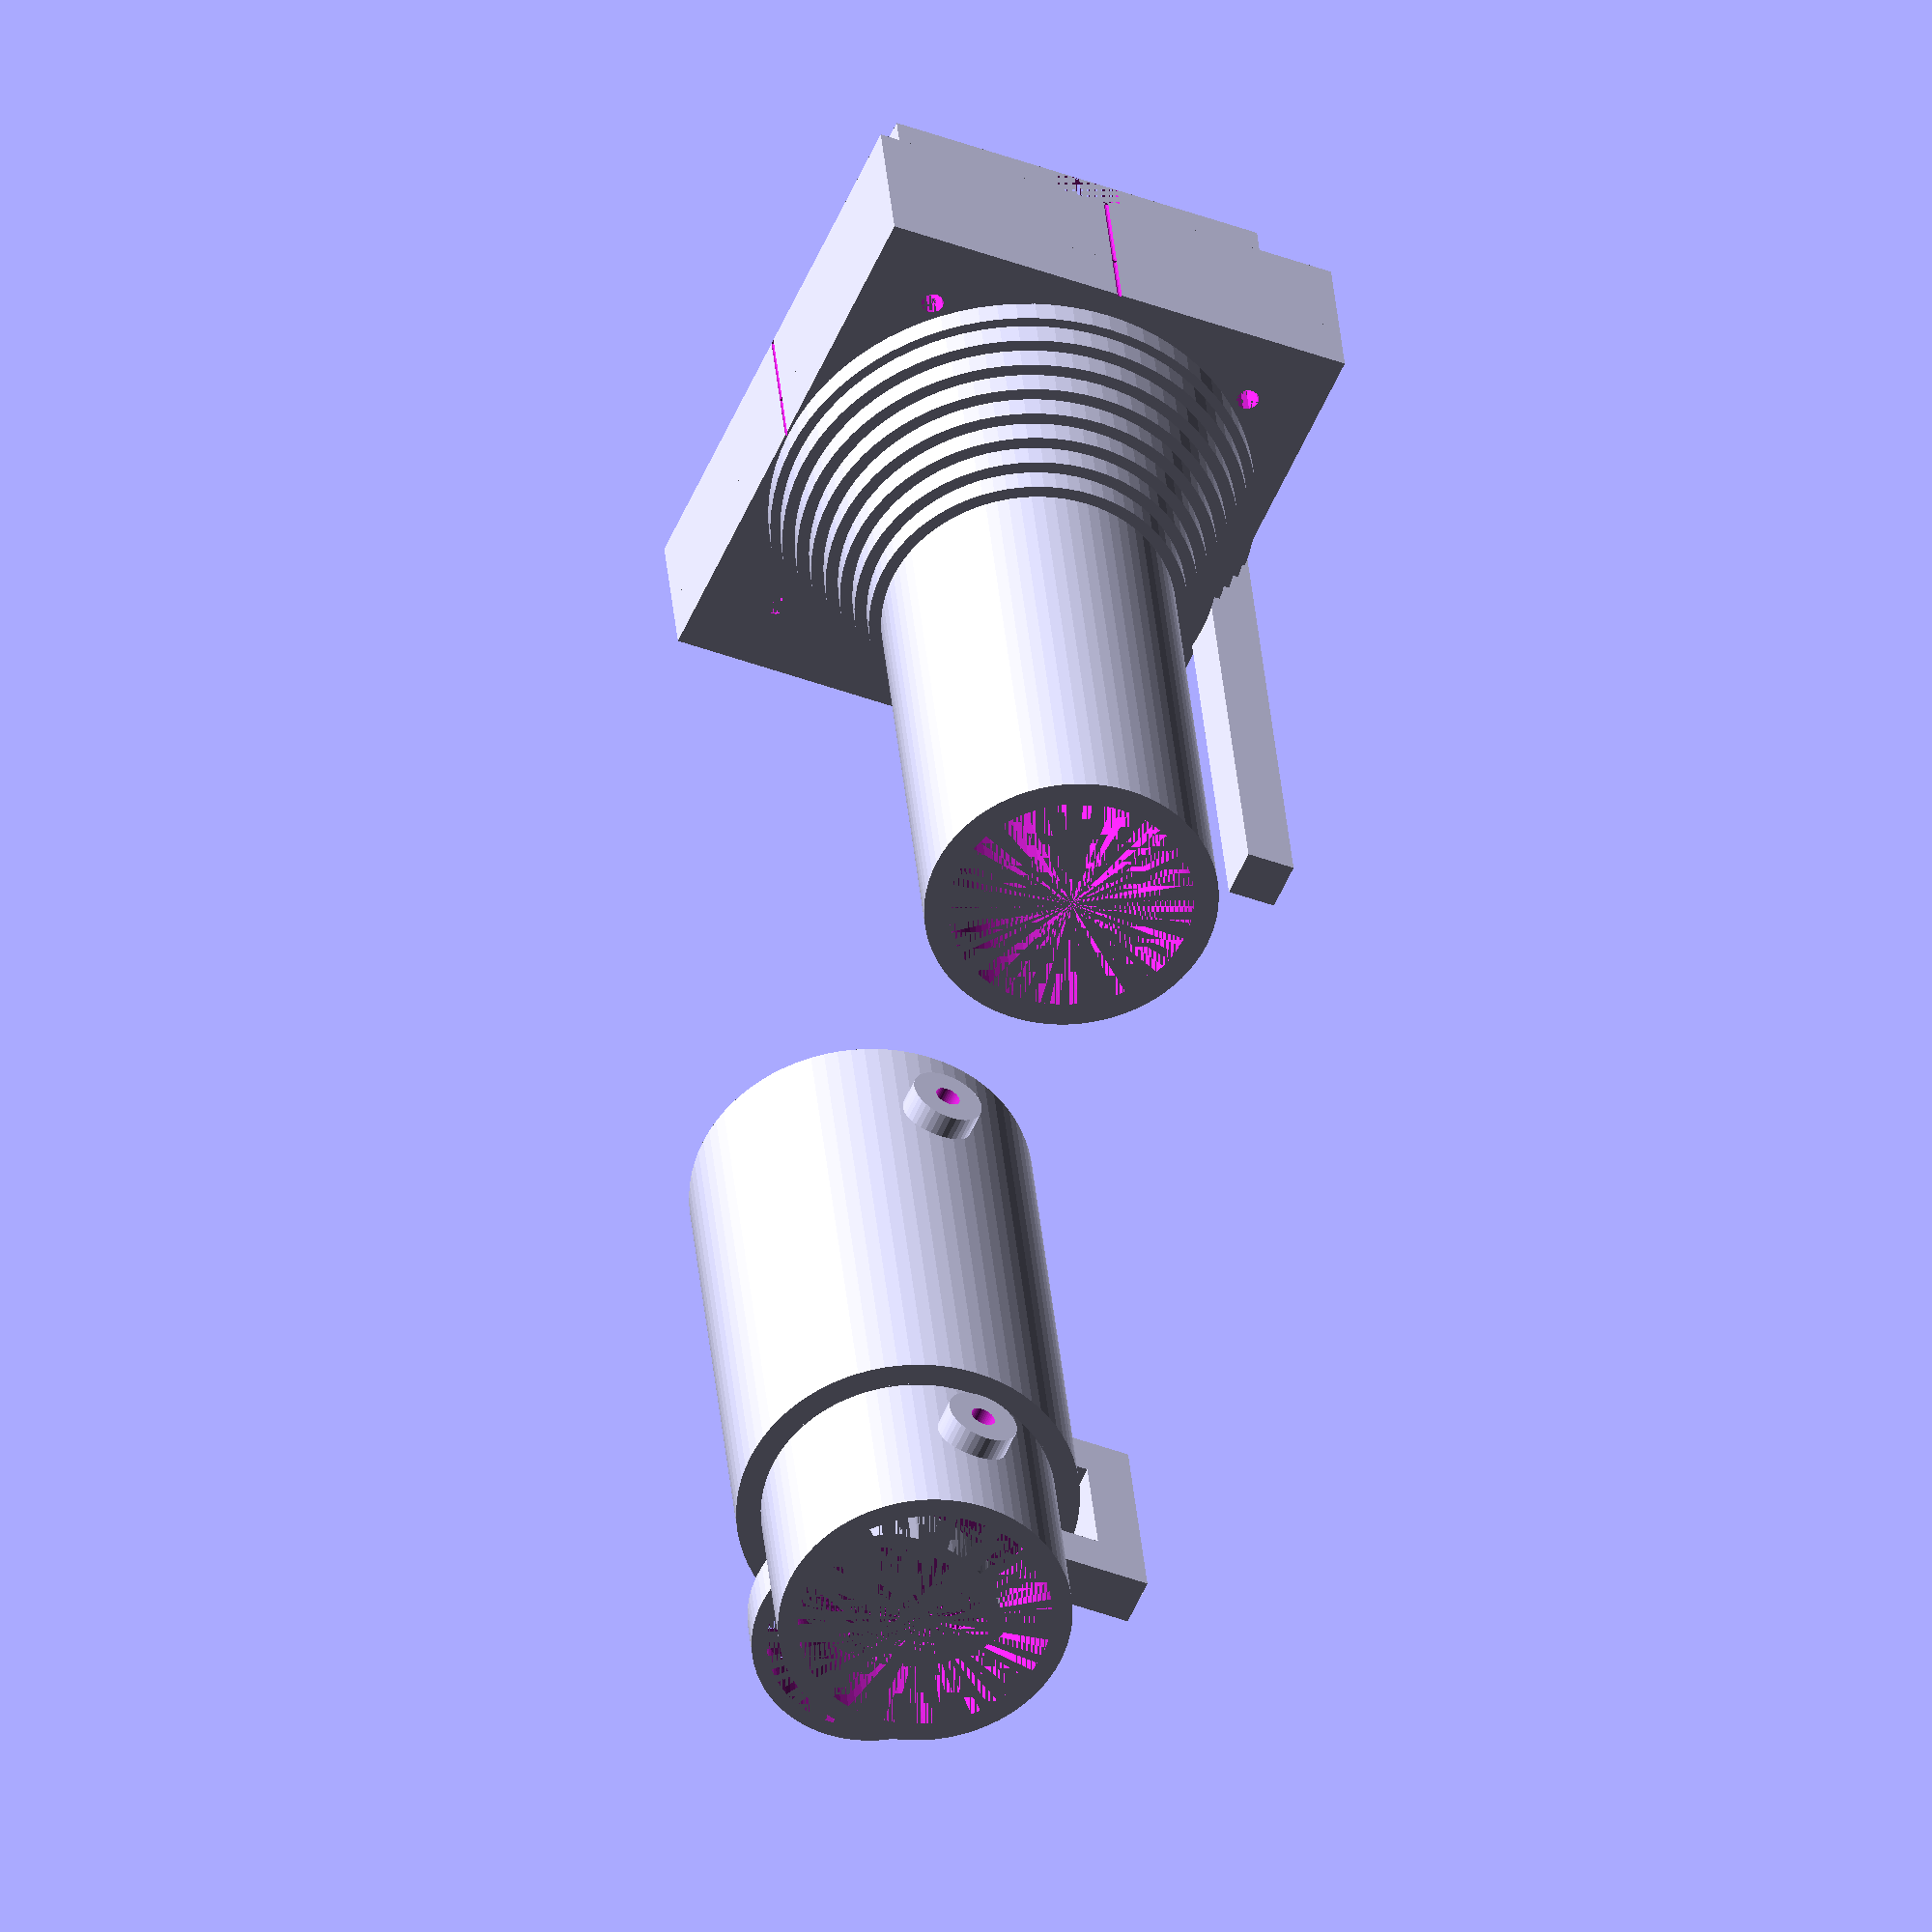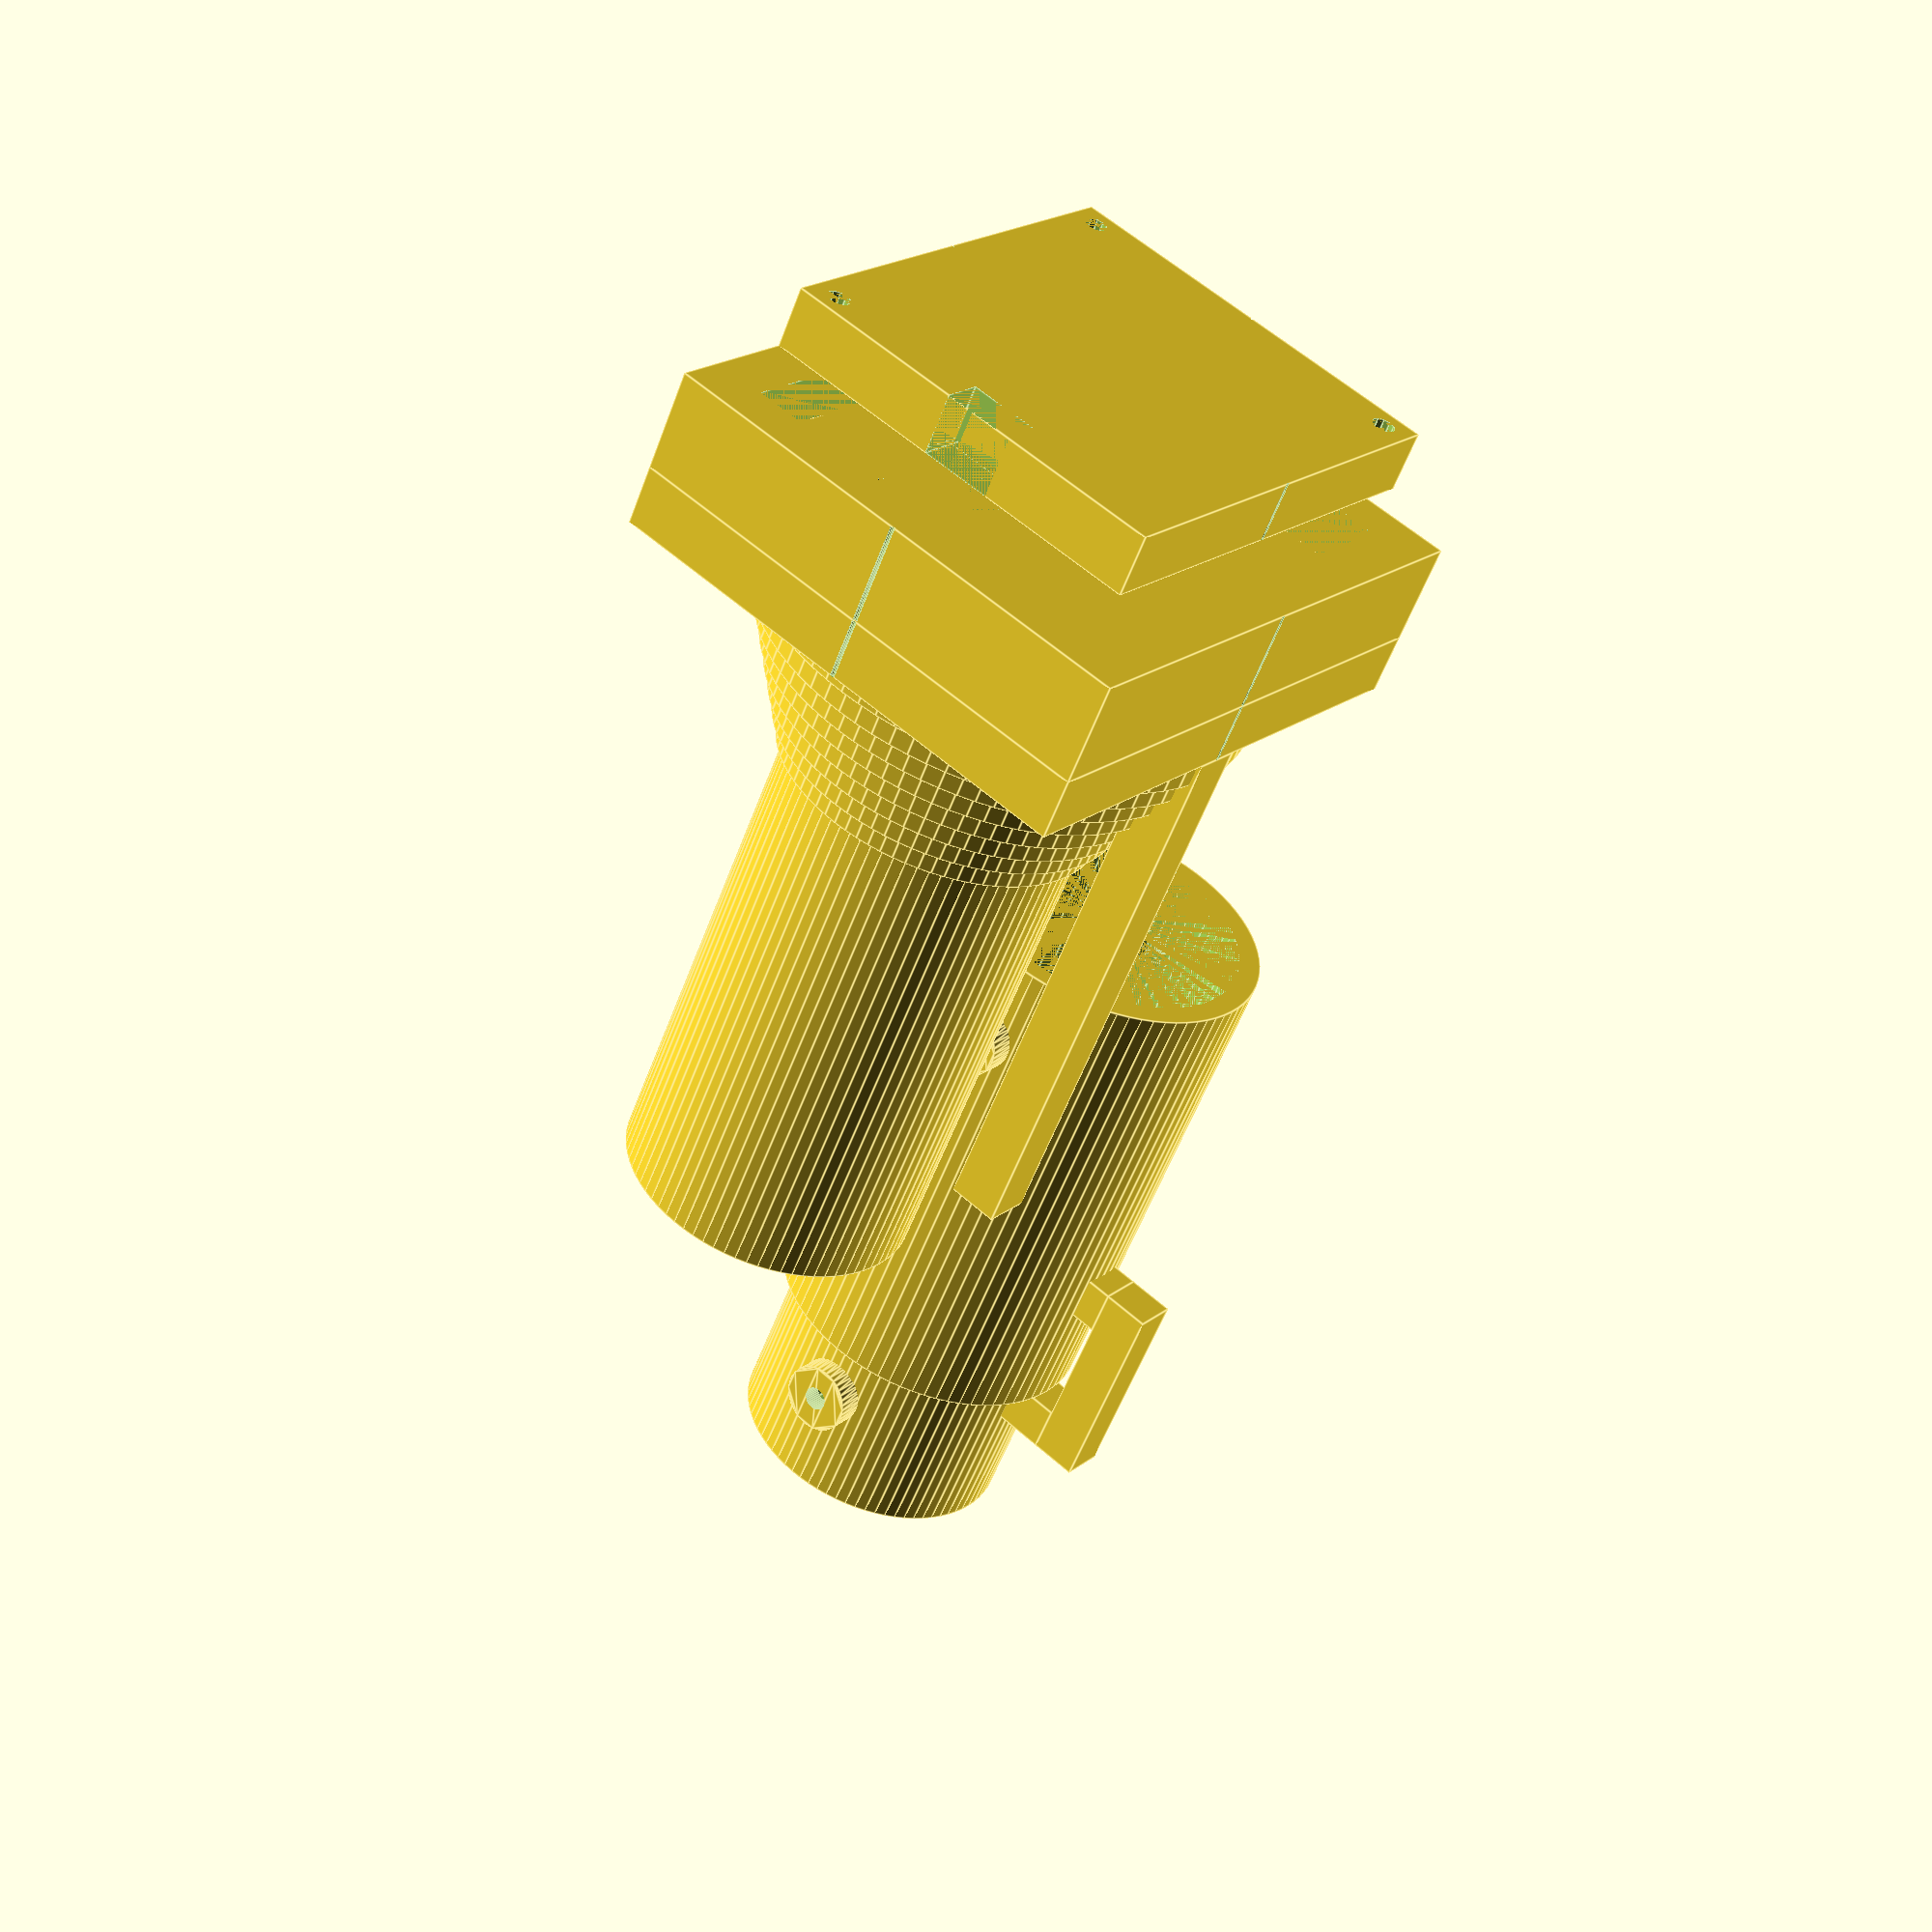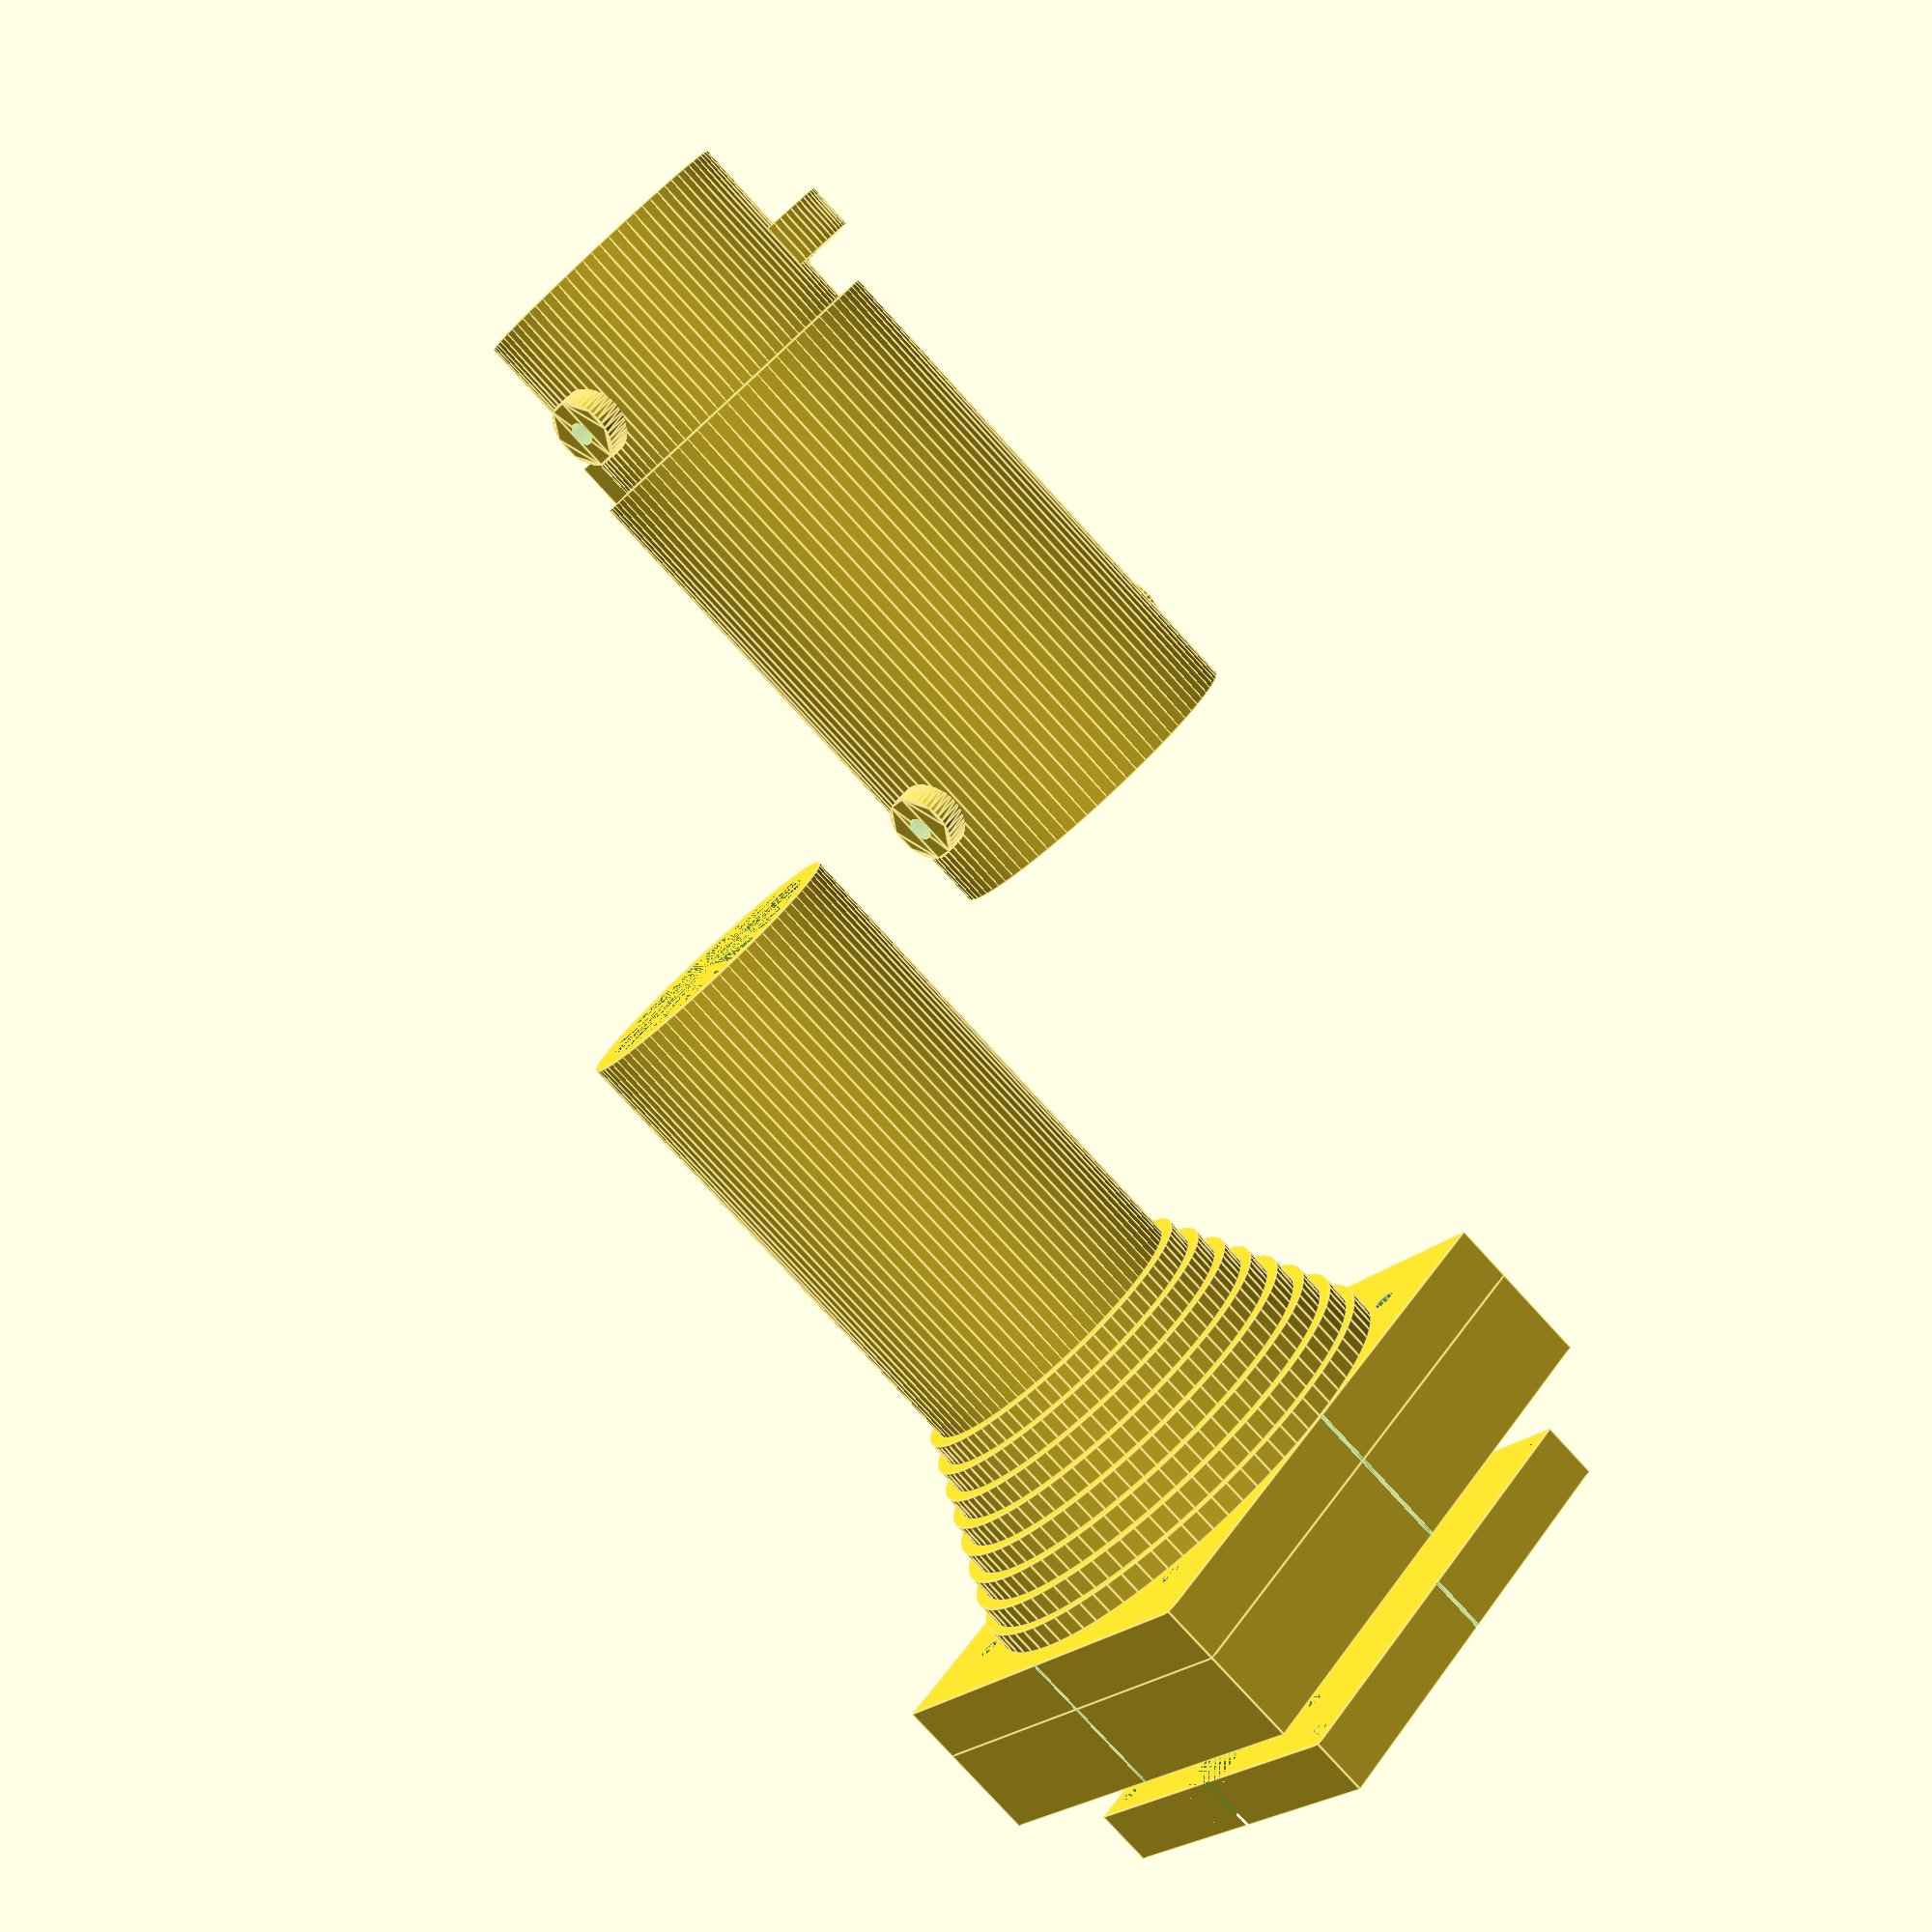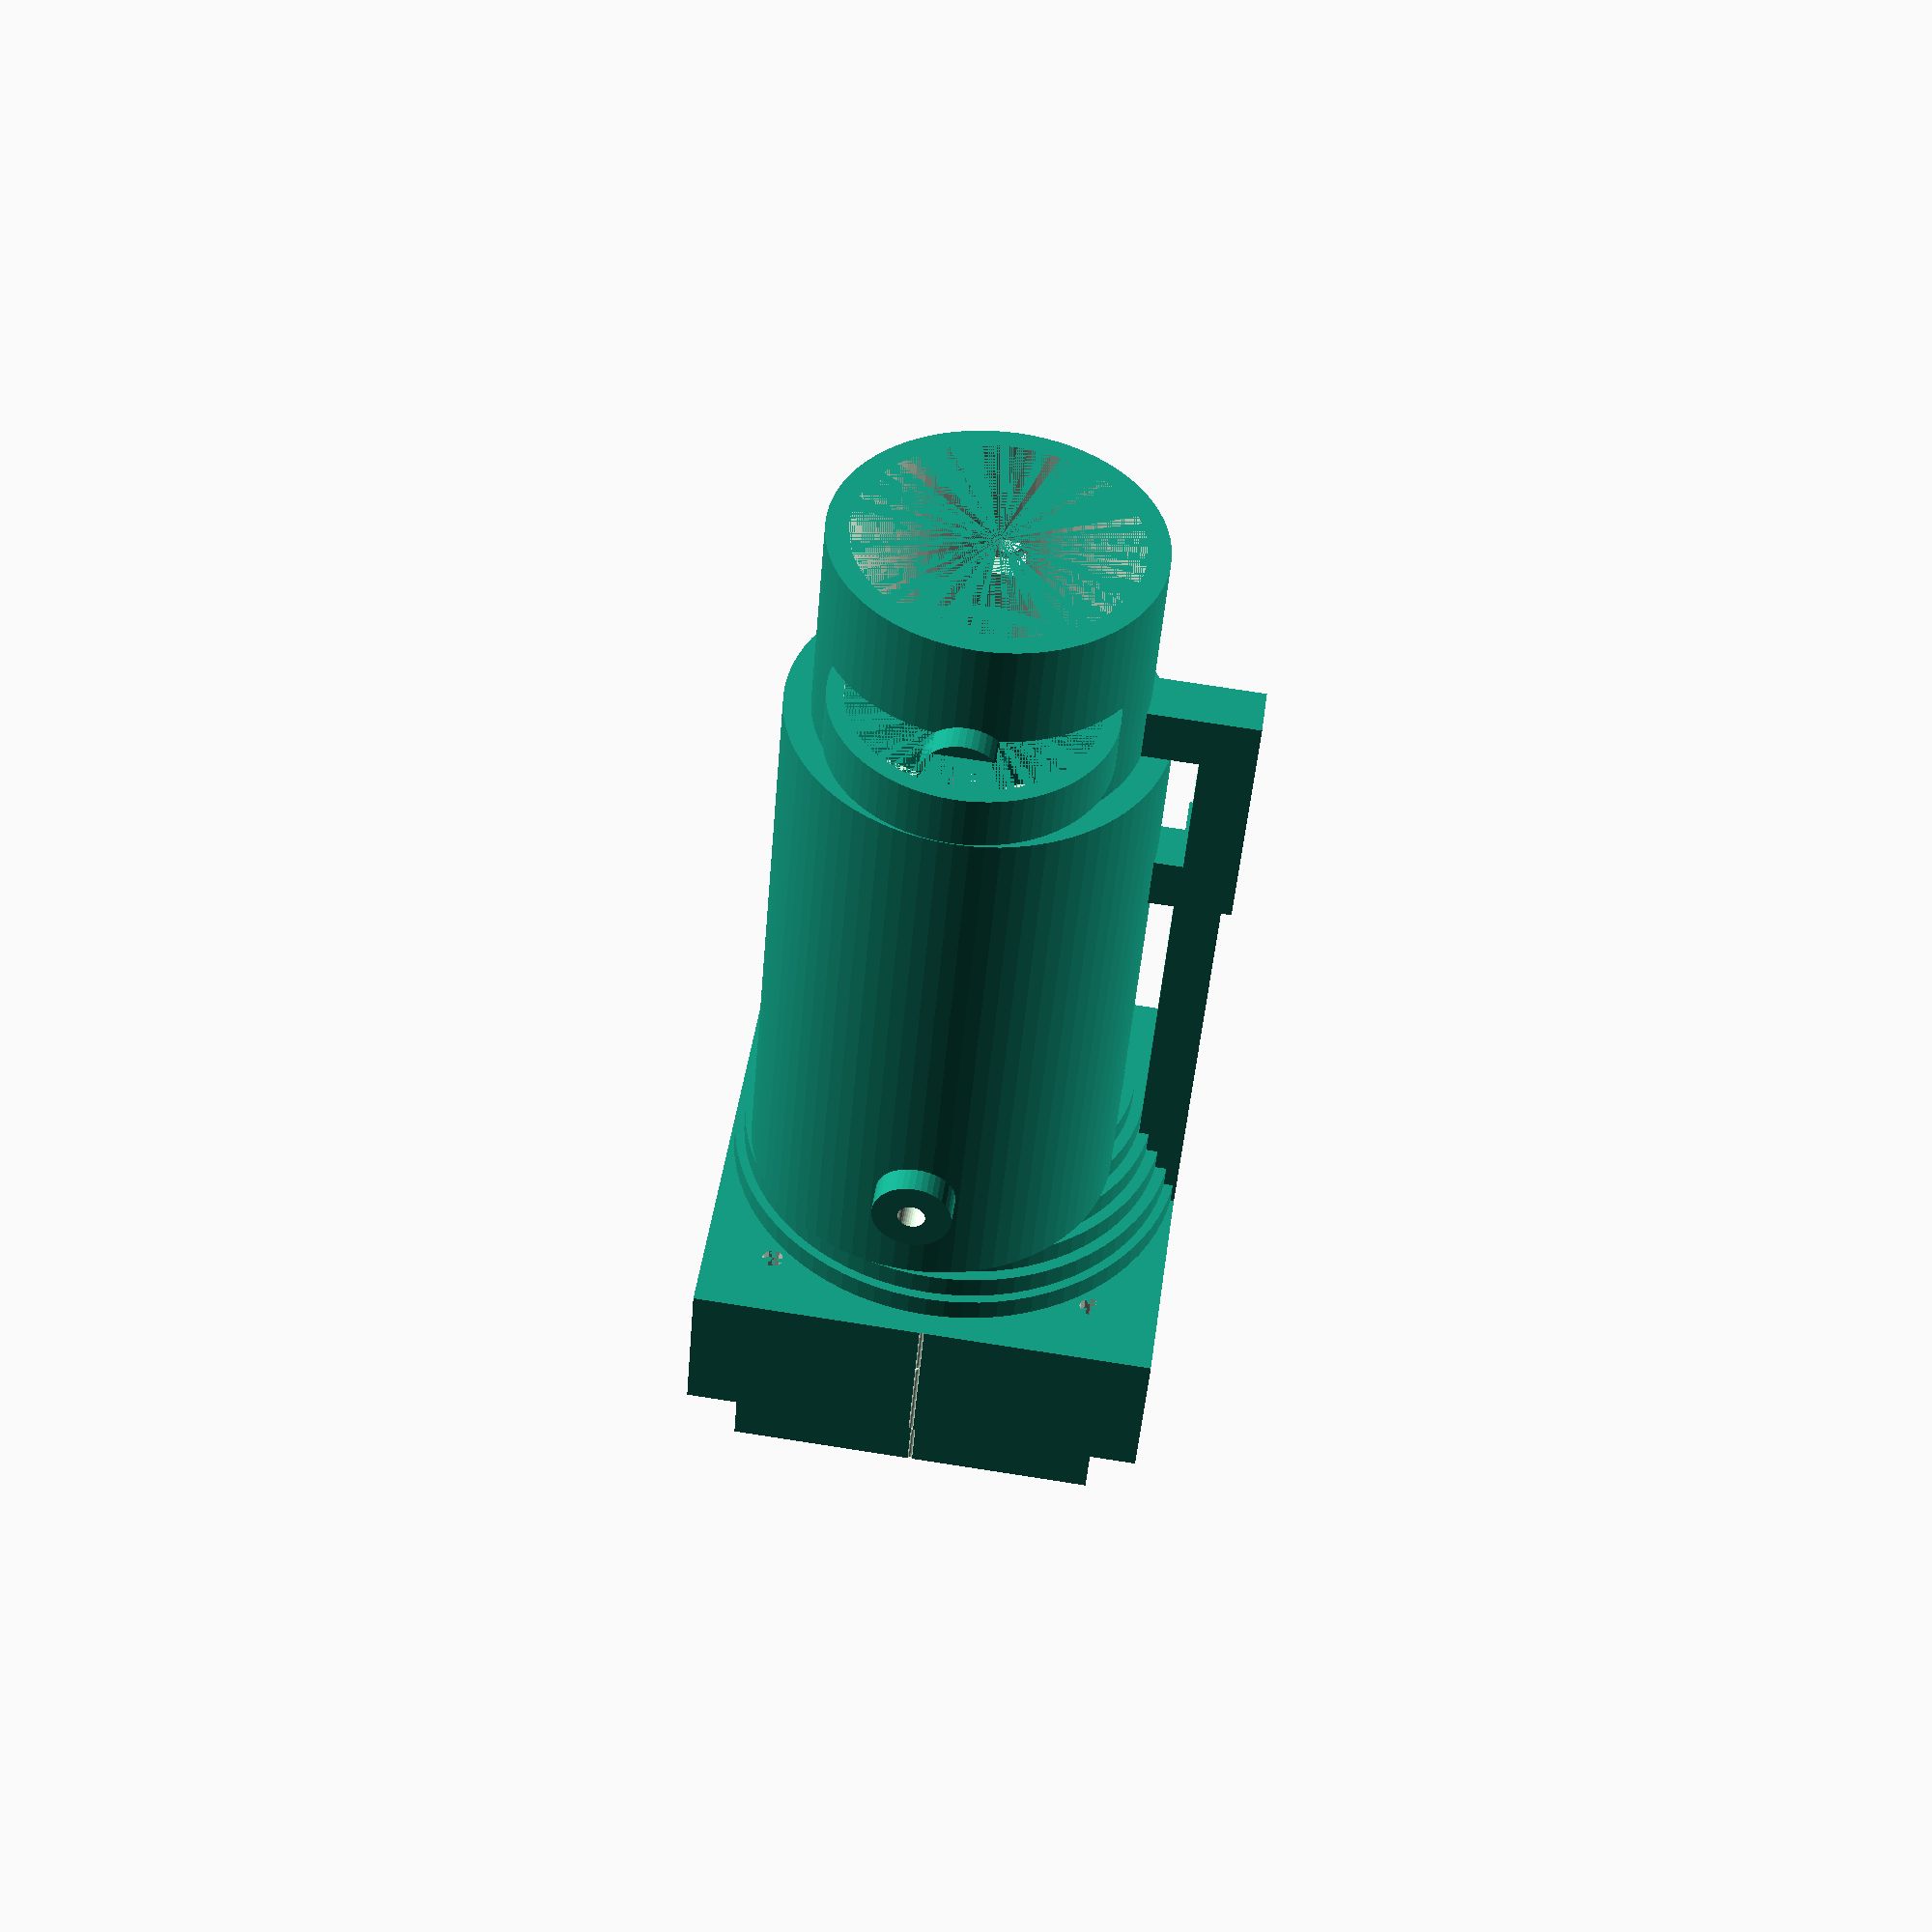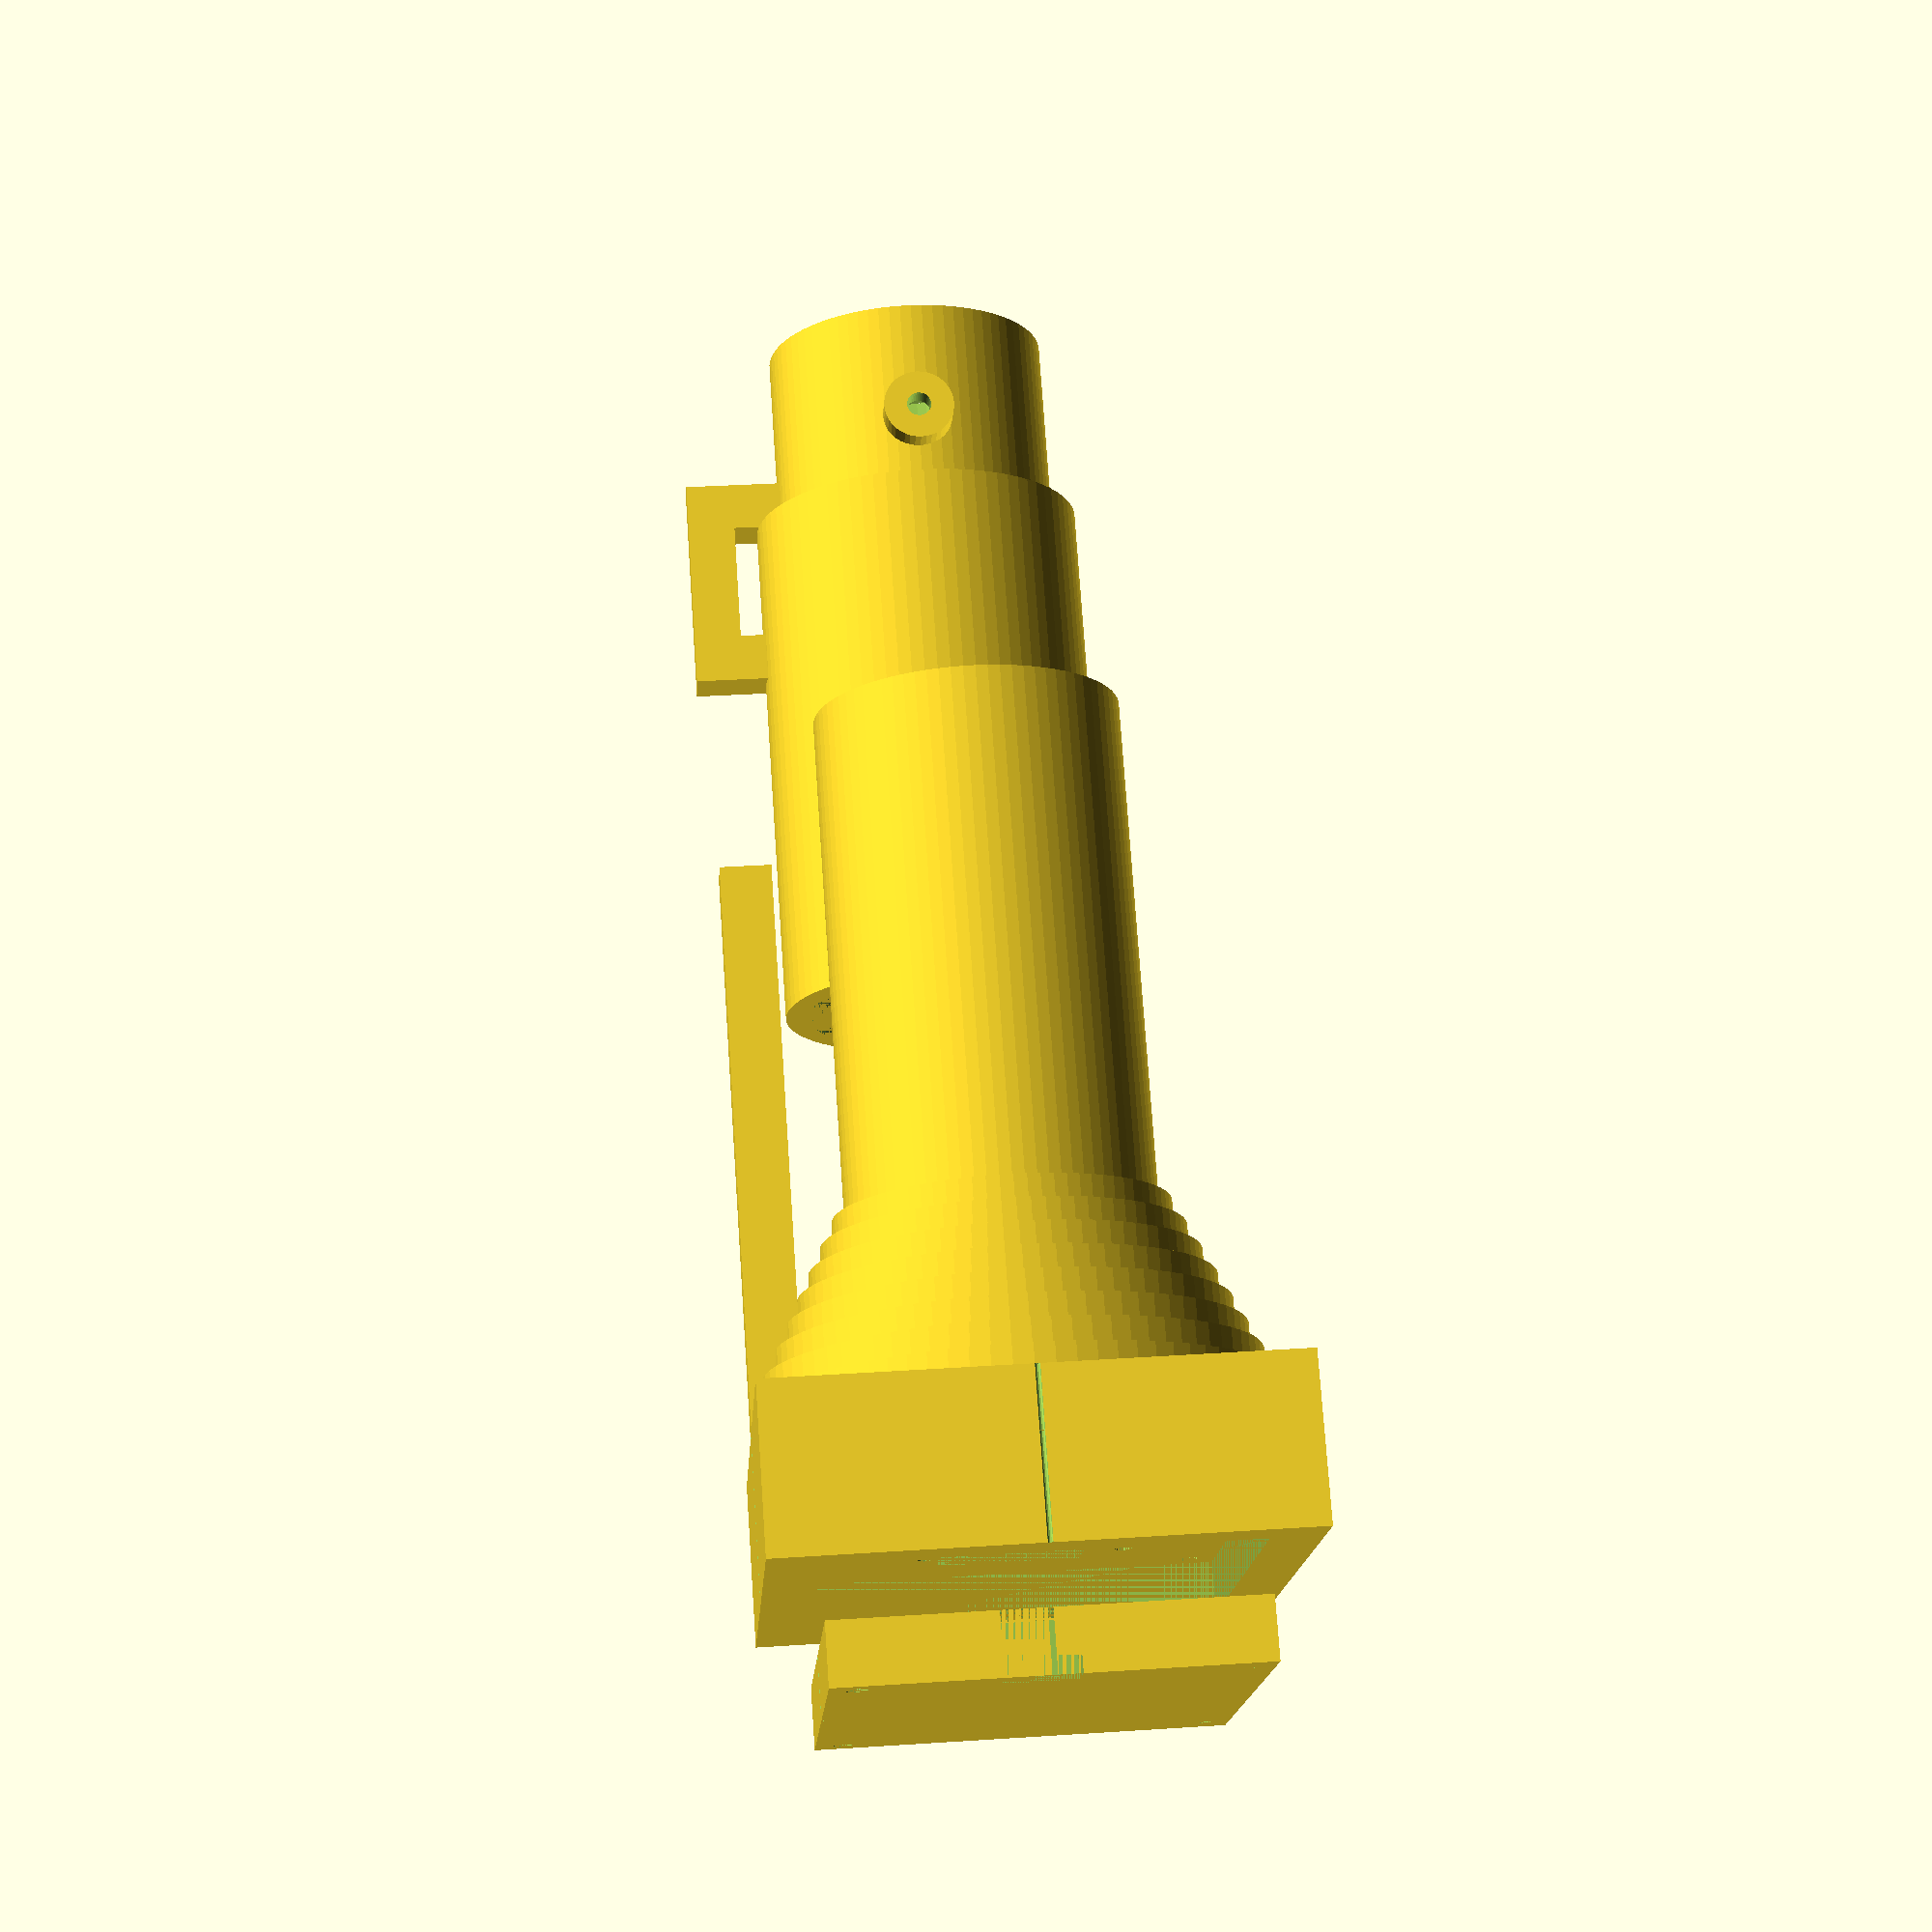
<openscad>

//Korrekturfaktoren
// Untermaß Durchmesser kleine Löcher
um_small_hole = -0.4;

// Correction for imperfect printing
// the inner diameter is 49.5 instead of 50.0 after print with PLA_13, so add 0.5 mm
//    (10.01.2016 ad 0.6, because 49.9 was measured)
dadd_inner_tube = 0.6;

dbaseplate = 9.9;
xwidth_base_plate = 90;
zwidth_base_plate = 80;
faces_of_small_holes = 12;
// The top holes lay 20.5 mm above zero
ztop_holes = 20.5;
// The bottom holes lay 17.5 mm below zero
zbottom_holes = -17.5;
// The left holes lay 22.2 mm left of zero in X-Direction
xleft_holes = -22.2;
// The right holes lay 26.8 mm right of zero in X-Direction
xright_holes = 26.8;

// The dimensions of central hole
ztop_central_hole = 13;
zbottom_central_hole = -15;
xleft_central_hole = -30;
xright_central_hole = 17;

// Holes to mount all plates together
// The top holes lay 20.5 mm above zero
ztop_holes_2 = ( zwidth_base_plate / 2 ) - 5;
// The bottom holes lay 17.5 mm below zero
zbottom_holes_2 = - ( zwidth_base_plate / 2 ) + 5;
// The left holes lay 22.2 mm left of zero in X-Direction
xleft_holes_2 = - ( xwidth_base_plate / 2) + 5;
// The right holes lay 26.8 mm right of zero in X-Direction
xright_holes_2 = ( xwidth_base_plate / 2) - 5;

// ------------- Central_plate (To mount the sensor) ------------------

difference(){
// Main Plate for sensor
translate([-xwidth_base_plate/2,0,-zwidth_base_plate/2])
cube([xwidth_base_plate,dbaseplate,zwidth_base_plate],center = false);
// Holes to mount sensor
// bottom left    
translate([xleft_holes,dbaseplate,zbottom_holes])
rotate([90,0,0])
cylinder(h=dbaseplate, d = 3.2 - um_small_hole, $fn = faces_of_small_holes );    
// bottom right    
translate([xright_holes,dbaseplate,zbottom_holes])
rotate([90,0,0])
cylinder(h=dbaseplate, d = 3.2 - um_small_hole, $fn = faces_of_small_holes );  
// top left    
translate([xleft_holes,dbaseplate,ztop_holes])
rotate([90,0,0])
cylinder(h=dbaseplate, d = 3.2 - um_small_hole, $fn = faces_of_small_holes );  
// top right    
translate([xright_holes,dbaseplate,ztop_holes])
rotate([90,0,0])
cylinder(h=dbaseplate, d = 3.2 - um_small_hole, $fn = faces_of_small_holes );
    
// Central hole in main plate for sensor for electronics
translate([xleft_central_hole,0,zbottom_central_hole])
cube([xright_central_hole-xleft_central_hole,dbaseplate,ztop_central_hole-zbottom_central_hole]);

// Holes to fix plates
// bottom left    
translate([xleft_holes_2,dbaseplate,zbottom_holes_2])
rotate([90,0,0])
cylinder(h=dbaseplate, d = 4.2 - um_small_hole, $fn = faces_of_small_holes );    
// bottom right    
translate([xright_holes_2,dbaseplate,zbottom_holes_2])
rotate([90,0,0])
cylinder(h=dbaseplate, d = 4.2 - um_small_hole, $fn = faces_of_small_holes );  
// top left    
translate([xleft_holes_2,dbaseplate,ztop_holes_2])
rotate([90,0,0])
cylinder(h=dbaseplate, d = 4.2 - um_small_hole, $fn = faces_of_small_holes );  
// top right    
translate([xright_holes_2,dbaseplate,ztop_holes_2])
rotate([90,0,0])
cylinder(h=dbaseplate, d = 4.2 - um_small_hole, $fn = faces_of_small_holes );

// Lines for measurements
// left    
translate([-xwidth_base_plate/2,dbaseplate,0])
rotate([90,0,0])
cylinder(h=dbaseplate, d = 1, $fn = faces_of_small_holes );    
// right    
translate([xwidth_base_plate/2,dbaseplate,0])
rotate([90,0,0])
cylinder(h=dbaseplate, d = 1, $fn = faces_of_small_holes );  
// top    
translate([0,dbaseplate,zwidth_base_plate/2])
rotate([90,0,0])
cylinder(h=dbaseplate, d = 1, $fn = faces_of_small_holes );  
// bottom    
translate([0,dbaseplate,-zwidth_base_plate/2])
rotate([90,0,0])
cylinder(h=dbaseplate, d = 1, $fn = faces_of_small_holes );
};


// ---------------------- Backplate -------------------------------
// Distance while constructing
yconstruct_backplate = 20;
// Dimensions
dbackplate = 12;
ydepth_screw_head = 4;

// Hole for Cable
ztop_hole_for_cable = 5;
zbottom_hole_for_cable = -9;
xleft_hole_for_cable = 12;
xright_hole_for_cable = xwidth_base_plate/2;
ydeep_for_cable = 1.2;
// Hole2 for Cable
ztop_hole2_for_cable = 5;
zbottom_hole2_for_cable = -9;
xleft_hole2_for_cable = xwidth_base_plate/2-8;
xright_hole2_for_cable = xwidth_base_plate/2;
ydeep2_for_cable = dbackplate;
// Depress Cable
ztop_depress_cable = 12;
zbottom_depress_cable = -14;
xleft_depress_cable = -3;
xright_depress_cable = 11;
yheight_depress_cable = 3;
// Hole for Plug
ztop_hole_plug = 8;
zbottom_hole_plug = -13;
xleft_hole_plug = -28;
xright_hole_plug = -13;
ydeep_plug = 9;

translate([0,dbaseplate + yconstruct_backplate,0])
union(){
difference(){
// Back Plate for sensor
translate([-xwidth_base_plate/2,0,-zwidth_base_plate/2])
cube([xwidth_base_plate,dbackplate,zwidth_base_plate],center = false);
    
// Holes to fix plates
// bottom left    
translate([xleft_holes_2,dbackplate,zbottom_holes_2])
rotate([90,0,0])
cylinder(h=dbackplate, d = 4.2 - um_small_hole, $fn = faces_of_small_holes );    
// bottom right    
translate([xright_holes_2,dbackplate,zbottom_holes_2])
rotate([90,0,0])
cylinder(h=dbackplate, d = 4.2 - um_small_hole, $fn = faces_of_small_holes );  
// top left    
translate([xleft_holes_2,dbackplate,ztop_holes_2])
rotate([90,0,0])
cylinder(h=dbackplate, d = 4.2 - um_small_hole, $fn = faces_of_small_holes );  
// top right    
translate([xright_holes_2,dbackplate,ztop_holes_2])
rotate([90,0,0])
cylinder(h=dbackplate, d = 4.2 - um_small_hole, $fn = faces_of_small_holes );    
    
// Lines for measurements
// left    
translate([-xwidth_base_plate/2,dbackplate,0])
rotate([90,0,0])
cylinder(h=dbackplate, d = 1, $fn = faces_of_small_holes );    
// right    
translate([xwidth_base_plate/2,dbackplate,0])
rotate([90,0,0])
cylinder(h=dbackplate, d = 1, $fn = faces_of_small_holes );  
// top    
translate([0,dbackplate,zwidth_base_plate/2])
rotate([90,0,0])
cylinder(h=dbackplate, d = 1, $fn = faces_of_small_holes );  
// bottom    
translate([0,dbackplate,-zwidth_base_plate/2])
rotate([90,0,0])
cylinder(h=dbackplate, d = 1, $fn = faces_of_small_holes );
 
// Holes for screw heads to mount sensor
// bottom left    
translate([xleft_holes,ydepth_screw_head,zbottom_holes])
rotate([90,0,0])
cylinder(h=ydepth_screw_head, d = 8 - um_small_hole, $fn = faces_of_small_holes );    
// bottom right    
translate([xright_holes,ydepth_screw_head,zbottom_holes])
rotate([90,0,0])
cylinder(h=ydepth_screw_head, d = 8 - um_small_hole, $fn = faces_of_small_holes );  
// top left    
translate([xleft_holes,ydepth_screw_head,ztop_holes])
rotate([90,0,0])
cylinder(h=ydepth_screw_head, d = 8 - um_small_hole, $fn = faces_of_small_holes );  
// top right    
translate([xright_holes,ydepth_screw_head,ztop_holes])
rotate([90,0,0])
cylinder(h=ydepth_screw_head, d = 8 - um_small_hole, $fn = faces_of_small_holes ); 
 
// Hole for Plug in backplate
translate([xleft_hole_plug,0,zbottom_hole_plug])
cube([xright_hole_plug-xleft_hole_plug,ydeep_plug,ztop_hole_plug-zbottom_hole_plug]);
// Hole for Cable in backplate
translate([xleft_hole_for_cable,0,zbottom_hole_for_cable])
cube([xright_hole_for_cable-xleft_hole_for_cable,ydeep_for_cable,ztop_hole_for_cable-zbottom_hole_for_cable]);
// Hole2 for Cable in backplate
translate([xleft_hole2_for_cable,0,zbottom_hole2_for_cable])
cube([xright_hole2_for_cable-xleft_hole2_for_cable,ydeep2_for_cable,ztop_hole2_for_cable-zbottom_hole2_for_cable]); 
};
// Depress Cable
translate([xleft_depress_cable,-yheight_depress_cable,zbottom_depress_cable])
cube([xright_depress_cable-xleft_depress_cable,yheight_depress_cable,ztop_depress_cable-zbottom_depress_cable]);
};

// ------------------------ Front of camera ------------------------------

// Distance while constructing
yconstruct_front = 0;
// Dimensions
dfront_plate = 12;

// Front Plate is wider
front_plate_wider = 20;
xwidth_front_plate = xwidth_base_plate + front_plate_wider;
zwidth_front_plate = zwidth_base_plate + front_plate_wider;

// Empty Space in Middle

ztop_hole_front = zwidth_base_plate/2 - 10;
zbottom_hole_front = -zwidth_base_plate/2 +10;
xleft_hole_front = -xwidth_base_plate/2 +10 ;
xright_hole_front = xwidth_base_plate/2 -10;

// Shielding
shield_height = 20;

translate([0,- dfront_plate + yconstruct_front,0])
union(){
// Cube at bottom so that camera does not drop
translate([-5,-110,-50])
cube([10,110,10]);    
// Shielding over sensor and backplate    
difference(){  
 translate([-xwidth_front_plate/2,dfront_plate,-zwidth_front_plate/2])
cube([xwidth_front_plate,shield_height,zwidth_front_plate],center = false);  
 translate([-xwidth_base_plate/2,dfront_plate,-zwidth_base_plate/2])
cube([xwidth_base_plate,shield_height,zwidth_base_plate],center = false); 

// Lines for measurements at shielding
// left    
translate([-xwidth_front_plate/2,shield_height+dfront_plate,0])
rotate([90,0,0])
cylinder(h=shield_height, d = 1, $fn = faces_of_small_holes );    
// right    
translate([xwidth_front_plate/2,shield_height+dfront_plate,0])
rotate([90,0,0])
cylinder(h=shield_height, d = 1, $fn = faces_of_small_holes );  
// top    
translate([0,shield_height+dfront_plate,zwidth_front_plate/2])
rotate([90,0,0])
cylinder(h=shield_height, d = 1, $fn = faces_of_small_holes );  
// bottom    
translate([0,shield_height+dfront_plate,-zwidth_front_plate/2])
rotate([90,0,0])
cylinder(h=shield_height, d = 1, $fn = faces_of_small_holes ); 
    
};
difference(){
// Front lower plate
translate([-xwidth_front_plate/2,0,-zwidth_front_plate/2])
cube([xwidth_front_plate,dfront_plate,zwidth_front_plate],center = false);
    
// Holes to fix plates
// bottom left    
translate([xleft_holes_2,dfront_plate,zbottom_holes_2])
rotate([90,0,0])
cylinder(h=dfront_plate, d = 4.2 - um_small_hole, $fn = faces_of_small_holes );    
// bottom right    
translate([xright_holes_2,dfront_plate,zbottom_holes_2])
rotate([90,0,0])
cylinder(h=dfront_plate, d = 4.2 - um_small_hole, $fn = faces_of_small_holes );  
// top left    
translate([xleft_holes_2,dfront_plate,ztop_holes_2])
rotate([90,0,0])
cylinder(h=dfront_plate, d = 4.2 - um_small_hole, $fn = faces_of_small_holes );  
// top right    
translate([xright_holes_2,dfront_plate,ztop_holes_2])
rotate([90,0,0])
cylinder(h=dfront_plate, d = 4.2 - um_small_hole, $fn = faces_of_small_holes );      
   
// Lines for measurements
// left    
translate([-xwidth_front_plate/2,dfront_plate,0])
rotate([90,0,0])
cylinder(h=dfront_plate, d = 1, $fn = faces_of_small_holes );    
// right    
translate([xwidth_front_plate/2,dfront_plate,0])
rotate([90,0,0])
cylinder(h=dfront_plate, d = 1, $fn = faces_of_small_holes );  
// top    
translate([0,dfront_plate,zwidth_front_plate/2])
rotate([90,0,0])
cylinder(h=dfront_plate, d = 1, $fn = faces_of_small_holes );  
// bottom    
translate([0,dfront_plate,-zwidth_front_plate/2])
rotate([90,0,0])
cylinder(h=dfront_plate, d = 1, $fn = faces_of_small_holes ); 

// Empty Space in Middle

translate([xleft_hole_front,0,zbottom_hole_front])
cube([xright_hole_front-xleft_hole_front,dfront_plate,ztop_hole_front-zbottom_hole_front]);



};
// Tube at the front
ht1 = 5;
da1 = 99;
dt1 = 15;
ht2 = 5;
da2 = 95;
dt2 = 15;
ht3 = 5;
da3 = 90;
dt3 = 15;
ht4 = 5;
da4 = 85;
dt4 = 15;
ht5 = 5;
da5 = 80;
dt5 = 15;
ht6 = 5;
da6 = 75;
dt6 = 15;
ht7 = 5;
da7 = 70;
dt7 = 15;
ht8 = 5;
da8 = 65;
dt8 = 15;
faces_of_tube = 80;
translate([0,0,0])
rotate([90,0,0])
difference(){
  cylinder(h=ht1, d = da1, $fn = faces_of_tube);  
  cylinder(h=ht1, d = da1-dt1, $fn = faces_of_tube);   
};

translate([0,-ht1,0])
rotate([90,0,0])
difference(){
  cylinder(h=ht2, d = da2, $fn = faces_of_tube);  
  cylinder(h=ht2, d = da2-dt2, $fn = faces_of_tube);   
};

translate([0,-ht1 -ht2,0])
rotate([90,0,0])
difference(){
  cylinder(h=ht3, d = da3, $fn = faces_of_tube);  
  cylinder(h=ht3, d = da3-dt3, $fn = faces_of_tube);   
};

translate([0,-ht1 -ht2 -ht3,0])
rotate([90,0,0])
difference(){
  cylinder(h=ht4, d = da4, $fn = faces_of_tube);  
  cylinder(h=ht4, d = da4-dt4, $fn = faces_of_tube);   
};

translate([0,-ht1 -ht2 -ht3 -ht4,0])
rotate([90,0,0])
difference(){
  cylinder(h=ht5, d = da5, $fn = faces_of_tube);  
  cylinder(h=ht5, d = da5-dt5, $fn = faces_of_tube);   
};

translate([0,-ht1 -ht2 -ht3 -ht4 -ht5,0])
rotate([90,0,0])
difference(){
  cylinder(h=ht6, d = da6, $fn = faces_of_tube);  
  cylinder(h=ht6, d = da6-dt6, $fn = faces_of_tube);   
};

translate([0,-ht1 -ht2 -ht3 -ht4 -ht5 -ht6,0])
rotate([90,0,0])
difference(){
  cylinder(h=ht7, d = da7, $fn = faces_of_tube);  
  cylinder(h=ht7, d = da7-dt7, $fn = faces_of_tube);   
};

translate([0,-ht1 -ht2 -ht3 -ht4 -ht5 -ht6 -ht7,0])
rotate([90,0,0])
difference(){
  cylinder(h=ht8, d = da8, $fn = faces_of_tube);  
  cylinder(h=ht8, d = da8-dt8, $fn = faces_of_tube);   
};

translate([0,-40,0])
rotate([90,0,0])
difference(){
  cylinder(h=100, d = 60, $fn = faces_of_tube);  
  cylinder(h=100, d = 50, $fn = faces_of_tube);   
};



};


// ------------------------ Lense holder ------------------------------



// Distance while constructing
// -50 ganz eingeschoben
// -80 ca unendlich fokussiert
// -120 ca Fokus 1 Meter eingestellt
ylense_holder = -120;
xlense_holder = -100;
ylength_of_main_tube = 110;
dmain_tube_outer = 70;
dmain_tube_inner = 60 + dadd_inner_tube;
// Do not adjust a radius used for outside with correction
// value for inner tube:
dmain_tube_inner_outside = 60;

// Diameter for Lense
dlense = 51.2;

// Correct Positions of Mutter
dMutter_lense = dlense -50 + dadd_inner_tube -0.7;
dMutter_tube = dadd_inner_tube -0.2;
faces_of_tube_lense_holder = 80;
translate([xlense_holder,ylense_holder,0])
difference(){
union(){
    
// Make tube thicker for screw
translate([26.9,-125,0])
rotate([0,90,0])
translate([0,0,4])
linear_extrude(height = 8, center = true)
circle(d=15,$fn=40);

// Make tube thicker for screw
translate([-26.9,-125,0])
rotate([0,-90,0])
translate([0,0,4])
linear_extrude(height = 8, center = true)
circle(d=15,$fn=40);
   
// Make tube thicker for screw
translate([26.9,-20,0])
rotate([0,90,0])
translate([0,0,9])
linear_extrude(height = 8, center = true)
circle(d=15,$fn=40);

// Make tube thicker for screw
translate([-26.9,-20,0])
rotate([0,-90,0])
translate([0,0,9])
linear_extrude(height = 8, center = true)
circle(d=15,$fn=40);    
    
    

    
// Main Tube    
rotate([90,0,0])
difference(){
  cylinder(h=ylength_of_main_tube, d = dmain_tube_outer, $fn = faces_of_tube_lense_holder);  
  cylinder(h=ylength_of_main_tube, d = dmain_tube_inner, $fn = faces_of_tube_lense_holder); 
};
// Base for Lense
translate([0,-ylength_of_main_tube+10,0])
rotate([90,0,0])
difference(){
  cylinder(h=10, d = dmain_tube_inner, $fn = faces_of_tube_lense_holder);  
  cylinder(h=10, d = 45, $fn = faces_of_tube_lense_holder); 
};
// Ring to guide lense and to mount further structures
translate([0,-ylength_of_main_tube,0])
rotate([90,0,0])
difference(){
  cylinder(h=40, d = dmain_tube_inner_outside, $fn = faces_of_tube_lense_holder);  
  cylinder(h=40, d = dlense + dadd_inner_tube, $fn = faces_of_tube_lense_holder); 
};
// Structure to mount further devices

// Cube at bottom so that camera does not drop
translate([-5,-120,-50])
cube([10,45,10]); 
// Fix Cube to tube
translate([-5,-120,-40])
cube([10,10,11]); 
translate([-5,-85,-40])
cube([10,10,8]); 

// Mutter positive




};

// Mutter negative

// Place for "Mutter"
translate([26.9 + dMutter_lense ,-125,0])
rotate([0,90,0])
union(){
linear_extrude(height = 4.8, center = true)
circle(d=9.2,$fn=6);
translate([0,0,8])
linear_extrude(height = 15, center = true)
circle(d=5.2,$fn=40);
}; 

// Place for "Mutter"
translate([-26.9 - dMutter_lense,-125,0])
rotate([0,-90,0])
union(){
linear_extrude(height = 4.8, center = true)
circle(d=9.2,$fn=6);
translate([0,0,8])
linear_extrude(height = 15, center = true)
circle(d=5.2,$fn=40);
}; 

// 2.    
    
// Place for "Mutter"
translate([31.9 + dMutter_tube,-20,0])
rotate([0,90,0])
union(){
linear_extrude(height = 4.8, center = true)
circle(d=9.2,$fn=6);
translate([0,0,8])
linear_extrude(height = 15, center = true)
circle(d=5.2,$fn=40);
}; 

// Place for "Mutter"
translate([-31.9 -dMutter_tube,-20,0])
rotate([0,-90,0])
union(){
linear_extrude(height = 4.8, center = true)
circle(d=9.2,$fn=6);
translate([0,0,8])
linear_extrude(height = 15, center = true)
circle(d=5.2,$fn=40);
}; 

};


// ------------------------ Ring to fix lense ------------------------------
xfix_lense = -20;
translate([xlense_holder+xfix_lense,ylense_holder,0])
union(){
 translate([0,-ylength_of_main_tube-10,0])
rotate([90,0,0])
difference(){
  cylinder(h=10, d = dlense, $fn = faces_of_tube_lense_holder);  
  cylinder(h=10, d = 45, $fn = faces_of_tube_lense_holder); 
};   
};

//translate([0,-52,0])
//cube([100,1,100]);

//translate([0,-152,0])
//cube([100,1,100]);



</openscad>
<views>
elev=223.0 azim=167.7 roll=114.1 proj=o view=wireframe
elev=121.6 azim=149.6 roll=47.5 proj=p view=edges
elev=201.1 azim=309.4 roll=209.0 proj=p view=edges
elev=103.7 azim=327.8 roll=81.2 proj=p view=solid
elev=326.2 azim=229.7 roll=264.9 proj=p view=solid
</views>
